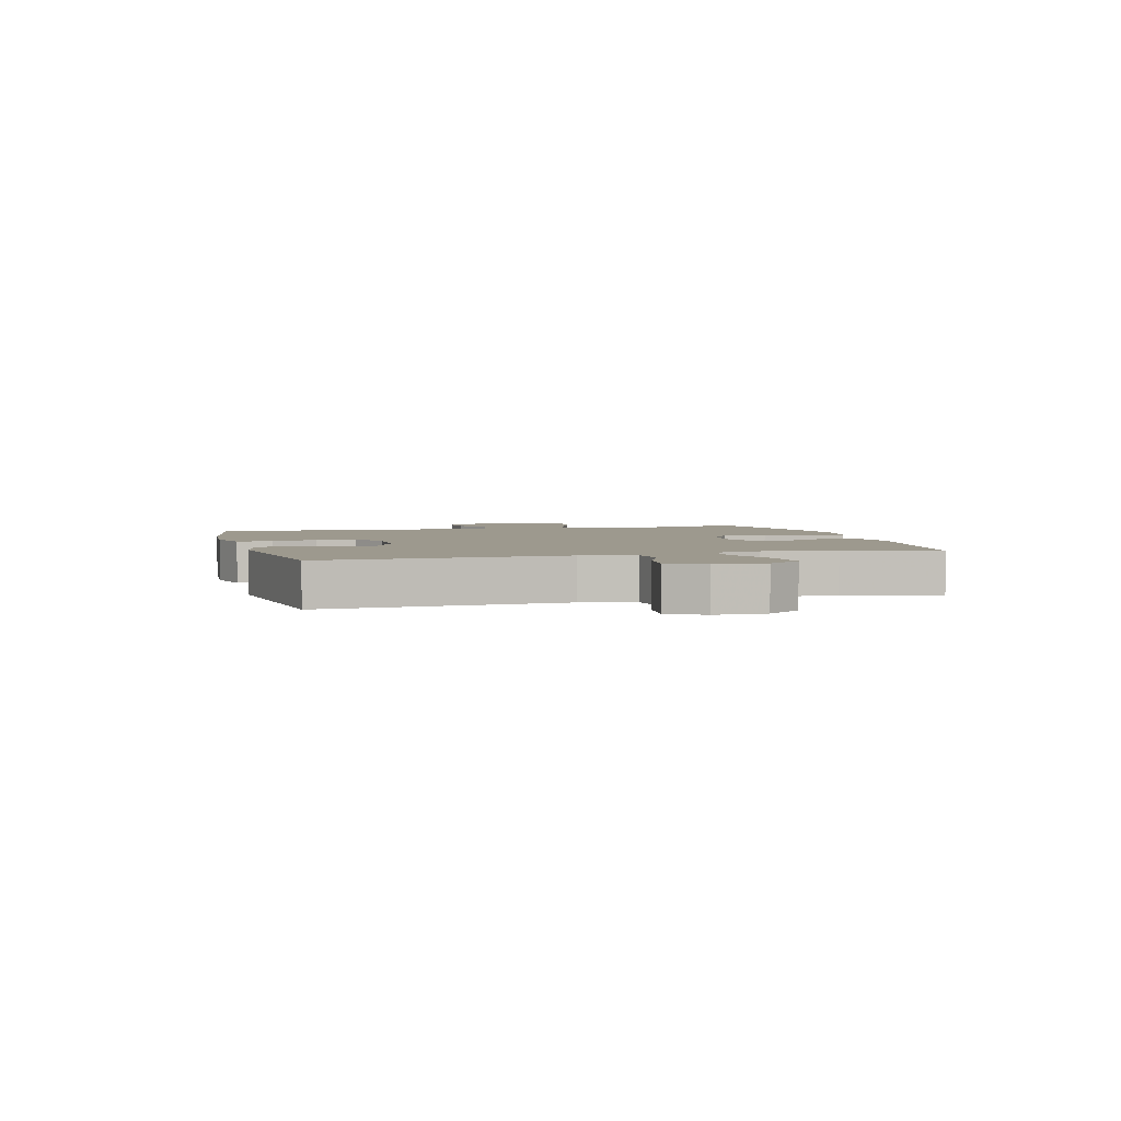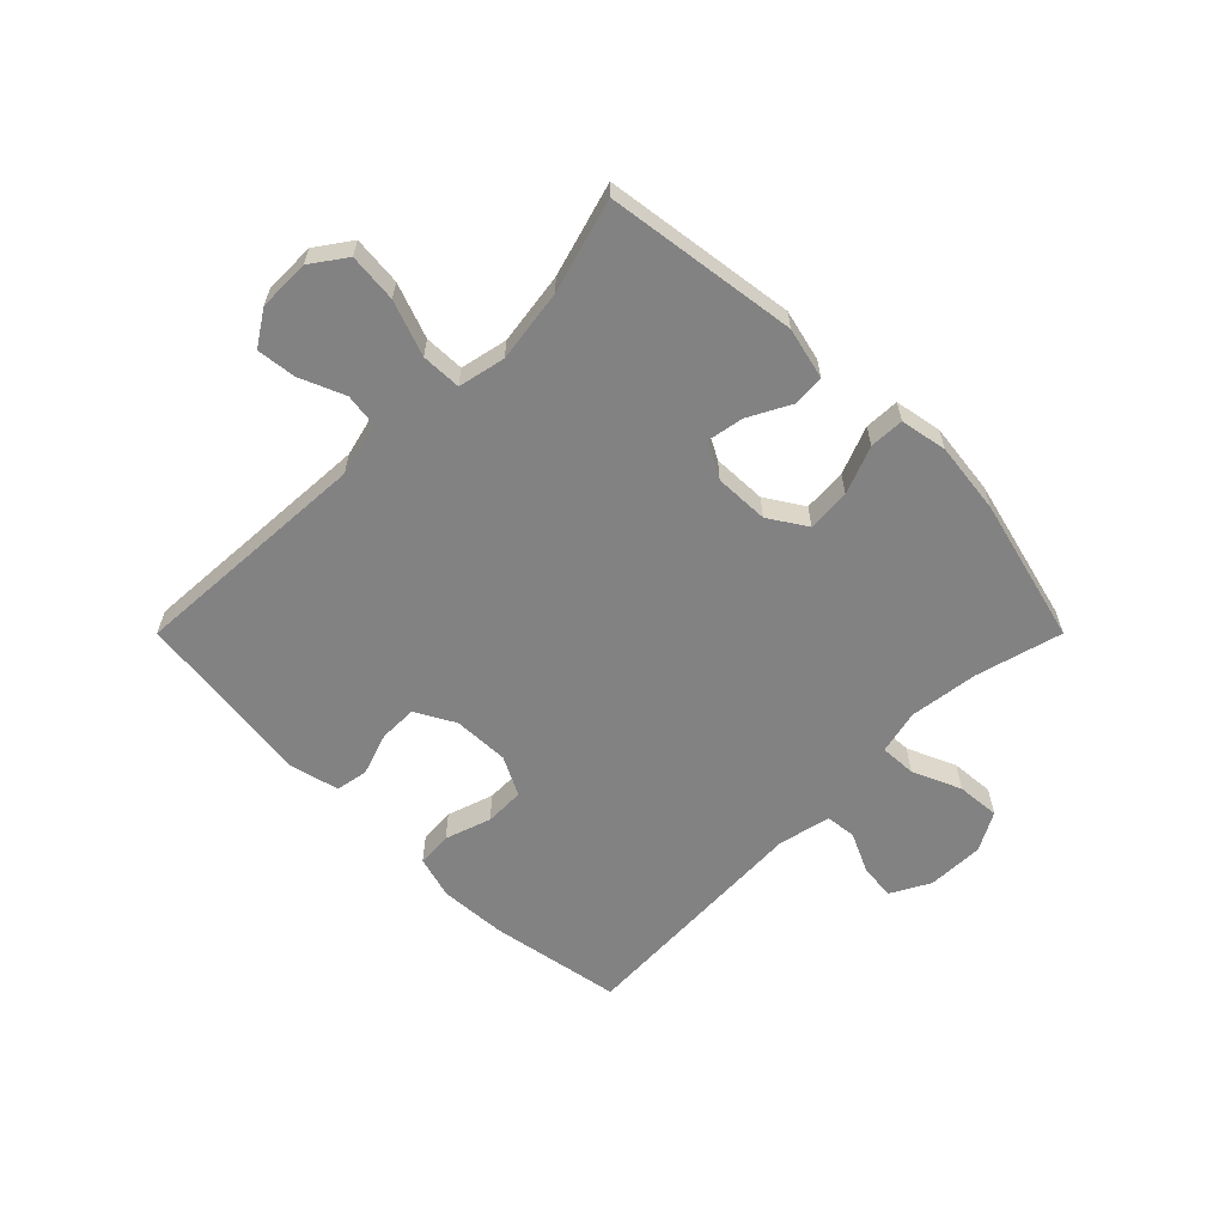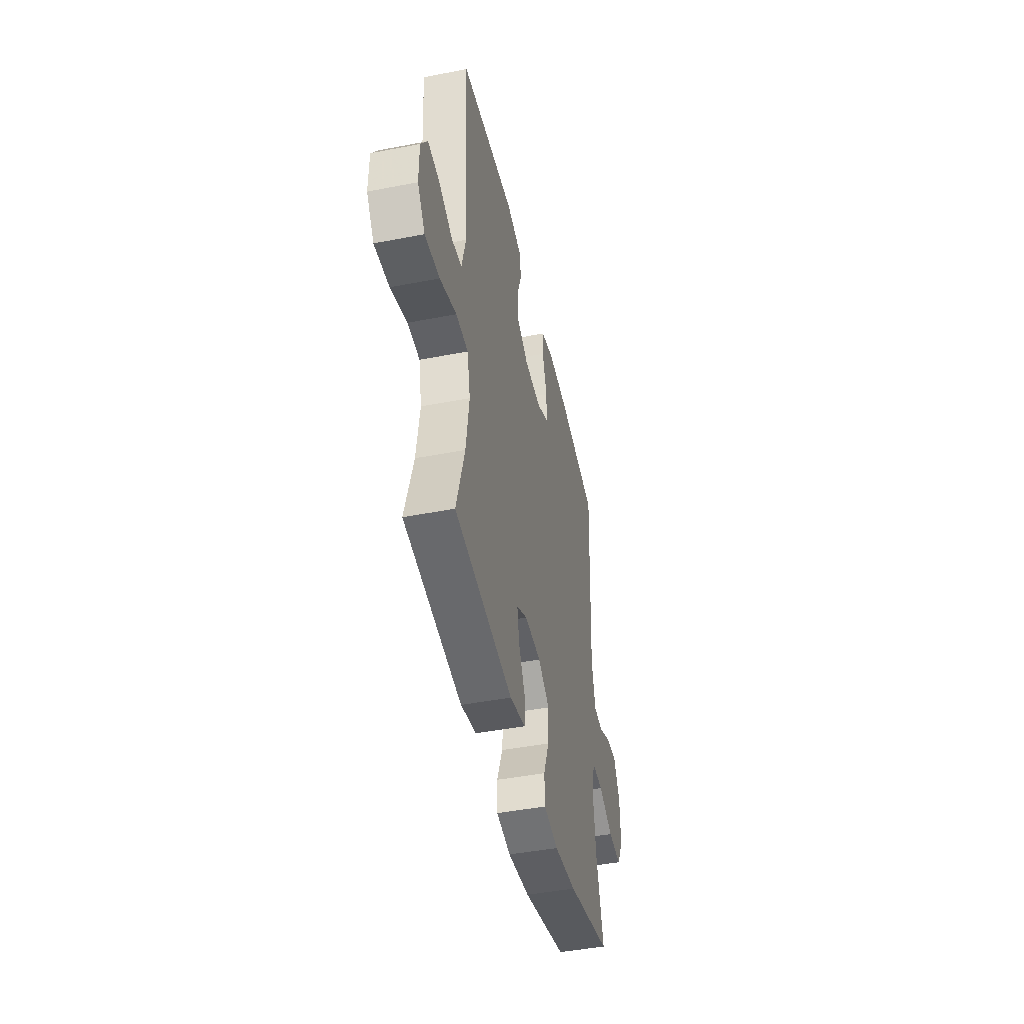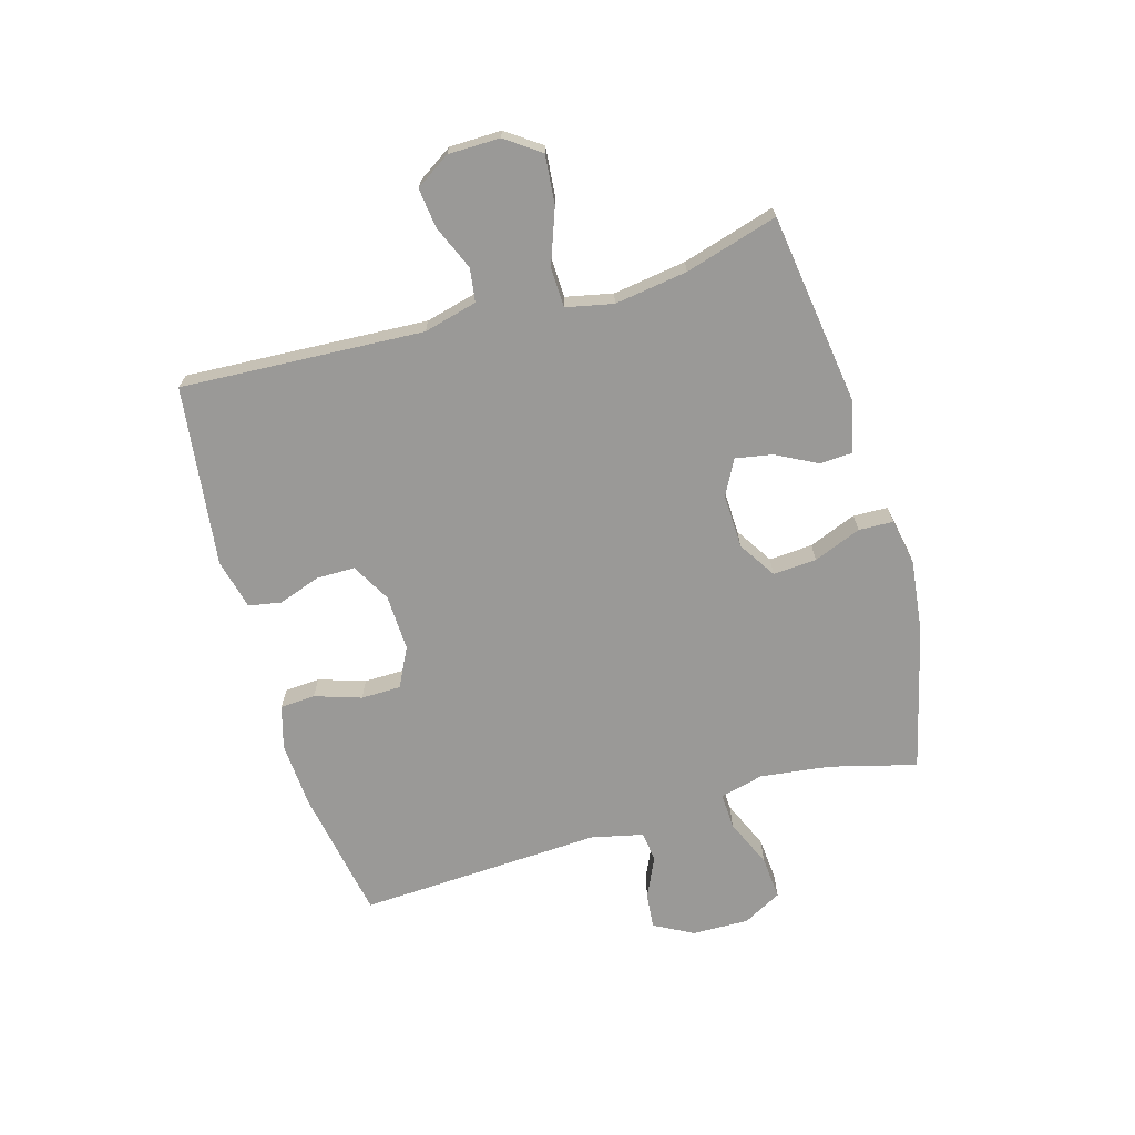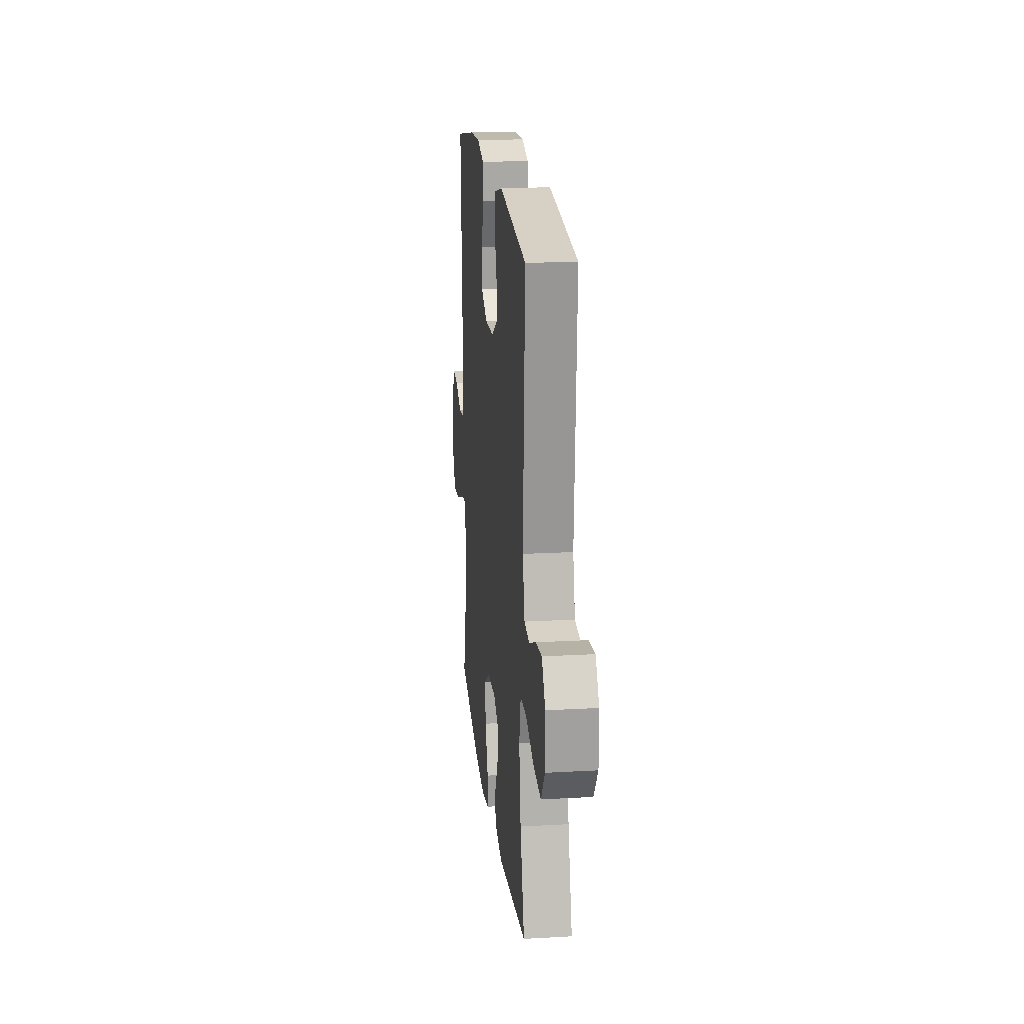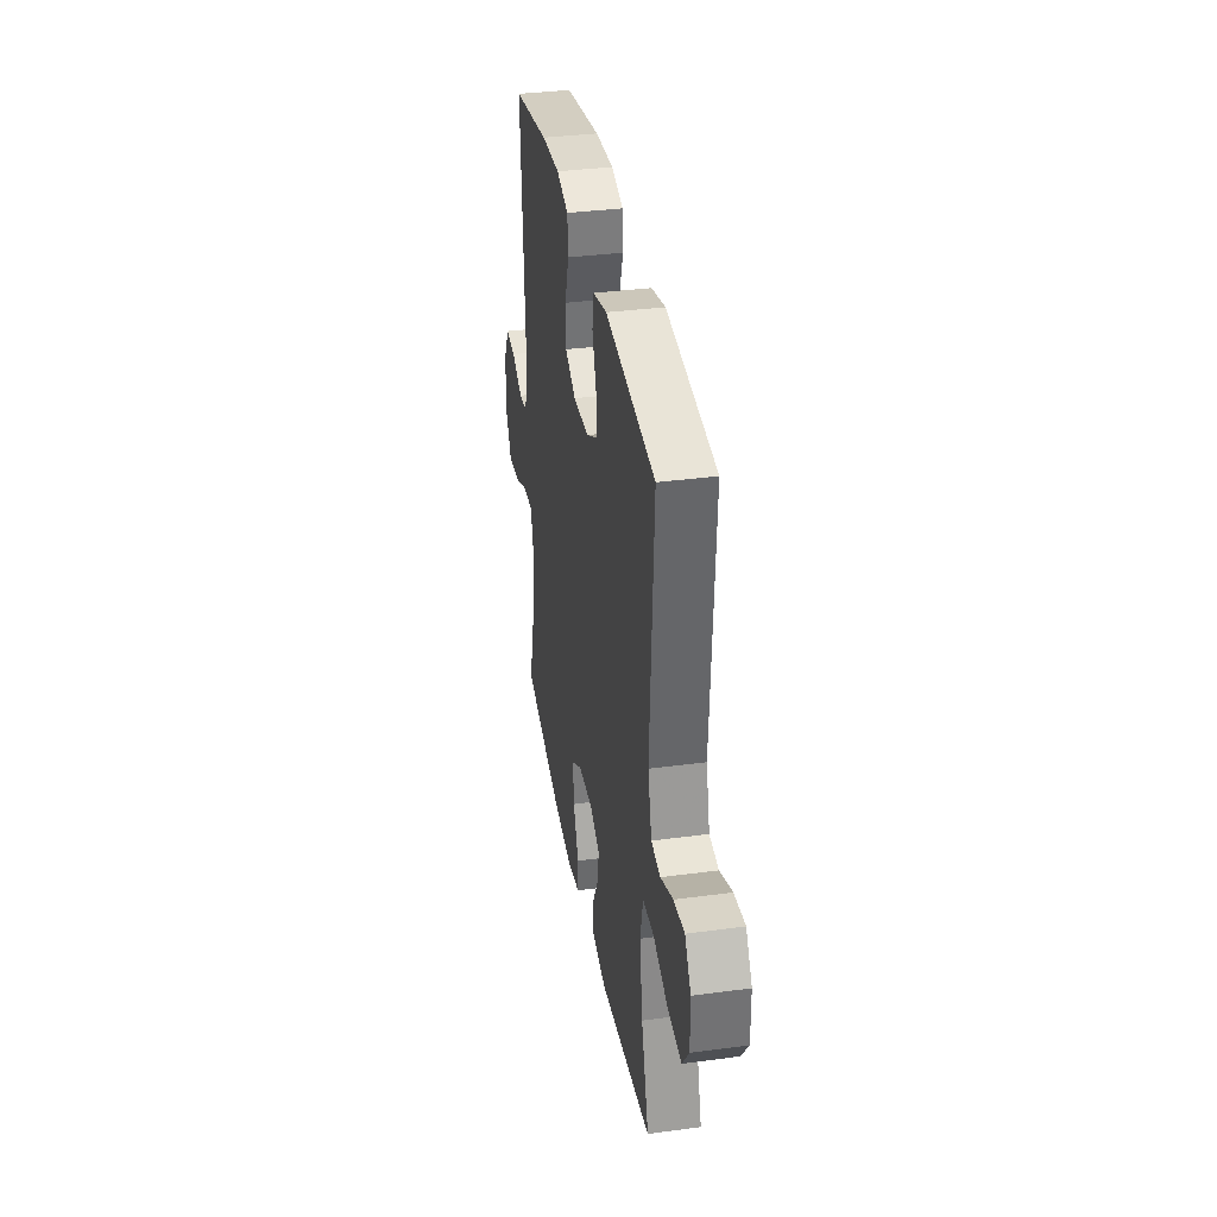
<metadata>
{"format":"obj","ext":"obj","renderer":"f3d","projection":"perspective","resolution":1024,"background":"white","views":[{"elev":3.3,"azim":74.8,"up":"+Y"},{"elev":-60.8,"azim":135.0,"up":"+Y"},{"elev":-45.3,"azim":102.6,"up":"+Z"},{"elev":-68.9,"azim":106.2,"up":"+Y"},{"elev":19.2,"azim":83.9,"up":"+Z"},{"elev":35.5,"azim":80.0,"up":"+Z"}]}
</metadata>
<code>
v -0.5 0.07 -0.5
v -0.461 0.07 -0.353
v -0.446 0.07 -0.234
v -0.464 0.07 -0.159
v -0.526 0.07 -0.162
v -0.609 0.07 -0.198
v -0.683 0.07 -0.204
v -0.719 0.07 -0.138
v -0.717 0.07 -0.041
v -0.681 0.07 0.026
v -0.62 0.07 0.02
v -0.551 0.07 -0.012
v -0.499 0.07 -0.006
v -0.479 0.07 0.083
v -0.5 0.07 0.5
v -0.275 0.07 0.54
v -0.161 0.07 0.547
v -0.087 0.07 0.526
v -0.083 0.07 0.466
v -0.109 0.07 0.387
v -0.108 0.07 0.319
v -0.041 0.07 0.285
v 0.055 0.07 0.288
v 0.122 0.07 0.325
v 0.122 0.07 0.39
v 0.097 0.07 0.463
v 0.107 0.07 0.518
v 0.193 0.07 0.539
v 0.5 0.07 0.5
v 0.477 0.07 0.087
v 0.5 0.07 -0.004
v 0.557 0.07 -0.012
v 0.633 0.07 0.02
v 0.7 0.07 0.028
v 0.738 0.07 -0.031
v 0.739 0.07 -0.119
v 0.697 0.07 -0.178
v 0.614 0.07 -0.17
v 0.521 0.07 -0.136
v 0.453 0.07 -0.138
v 0.436 0.07 -0.218
v 0.454 0.07 -0.342
v 0.5 0.07 -0.5
v 0.174 0.07 -0.545
v 0.086 0.07 -0.524
v 0.083 0.07 -0.469
v 0.12 0.07 -0.398
v 0.131 0.07 -0.336
v 0.071 0.07 -0.304
v -0.021 0.07 -0.307
v -0.085 0.07 -0.348
v -0.08 0.07 -0.422
v -0.048 0.07 -0.503
v -0.05 0.07 -0.562
v -0.13 0.07 -0.577
v -0.253 0.07 -0.562
v -0.5 0 -0.5
v -0.461 0 -0.353
v -0.446 0 -0.234
v -0.464 0 -0.159
v -0.526 0 -0.162
v -0.609 0 -0.198
v -0.683 0 -0.204
v -0.719 0 -0.138
v -0.717 0 -0.041
v -0.681 0 0.026
v -0.62 0 0.02
v -0.551 0 -0.012
v -0.499 0 -0.006
v -0.479 0 0.083
v -0.5 0 0.5
v -0.275 0 0.54
v -0.161 0 0.547
v -0.087 0 0.526
v -0.083 0 0.466
v -0.109 0 0.387
v -0.108 0 0.319
v -0.041 0 0.285
v 0.055 0 0.288
v 0.122 0 0.325
v 0.122 0 0.39
v 0.097 0 0.463
v 0.107 0 0.518
v 0.193 0 0.539
v 0.5 0 0.5
v 0.477 0 0.087
v 0.5 0 -0.004
v 0.557 0 -0.012
v 0.633 0 0.02
v 0.7 0 0.028
v 0.738 0 -0.031
v 0.739 0 -0.119
v 0.697 0 -0.178
v 0.614 0 -0.17
v 0.521 0 -0.136
v 0.453 0 -0.138
v 0.436 0 -0.218
v 0.454 0 -0.342
v 0.5 0 -0.5
v 0.174 0 -0.545
v 0.086 0 -0.524
v 0.083 0 -0.469
v 0.12 0 -0.398
v 0.131 0 -0.336
v 0.071 0 -0.304
v -0.021 0 -0.307
v -0.085 0 -0.348
v -0.08 0 -0.422
v -0.048 0 -0.503
v -0.05 0 -0.562
v -0.13 0 -0.577
v -0.253 0 -0.562
f 56 1 2
f 55 56 2
f 54 55 2
f 53 54 2
f 52 53 2
f 51 52 2 3
f 50 51 3 4
f 49 50 4
f 45 46 47
f 44 45 47
f 43 44 47
f 42 43 47
f 41 42 47 48
f 40 41 48 49
f 37 38 39
f 36 37 39
f 35 36 39
f 34 35 39
f 33 34 39
f 32 33 39
f 31 32 39 40
f 40 49 4
f 31 40 4
f 30 31 4
f 28 29 30
f 27 28 30
f 26 27 30
f 25 26 30
f 18 19 20
f 17 18 20
f 16 17 20
f 15 16 20
f 14 15 20
f 13 14 20 21
f 10 11 12
f 9 10 12
f 8 9 12
f 7 8 12
f 6 7 12
f 5 6 12
f 5 12 13
f 13 21 22
f 5 13 22
f 4 5 22
f 24 25 30
f 23 24 30 4
f 4 22 23
f 58 57 112
f 58 112 111
f 58 111 110
f 58 110 109
f 58 109 108
f 59 58 108 107
f 60 59 107 106
f 60 106 105
f 103 102 101
f 103 101 100
f 103 100 99
f 103 99 98
f 104 103 98 97
f 105 104 97 96
f 95 94 93
f 95 93 92
f 95 92 91
f 95 91 90
f 95 90 89
f 95 89 88
f 96 95 88 87
f 60 105 96
f 60 96 87
f 60 87 86
f 86 85 84
f 86 84 83
f 86 83 82
f 86 82 81
f 76 75 74
f 76 74 73
f 76 73 72
f 76 72 71
f 76 71 70
f 77 76 70 69
f 68 67 66
f 68 66 65
f 68 65 64
f 68 64 63
f 68 63 62
f 68 62 61
f 69 68 61
f 78 77 69
f 78 69 61
f 78 61 60
f 86 81 80
f 60 86 80 79
f 79 78 60
f 1 57 58 2
f 2 58 59 3
f 3 59 60 4
f 4 60 61 5
f 5 61 62 6
f 6 62 63 7
f 7 63 64 8
f 8 64 65 9
f 9 65 66 10
f 10 66 67 11
f 11 67 68 12
f 12 68 69 13
f 13 69 70 14
f 14 70 71 15
f 15 71 72 16
f 16 72 73 17
f 17 73 74 18
f 18 74 75 19
f 19 75 76 20
f 20 76 77 21
f 21 77 78 22
f 22 78 79 23
f 23 79 80 24
f 24 80 81 25
f 25 81 82 26
f 26 82 83 27
f 27 83 84 28
f 28 84 85 29
f 29 85 86 30
f 30 86 87 31
f 31 87 88 32
f 32 88 89 33
f 33 89 90 34
f 34 90 91 35
f 35 91 92 36
f 36 92 93 37
f 37 93 94 38
f 38 94 95 39
f 39 95 96 40
f 40 96 97 41
f 41 97 98 42
f 42 98 99 43
f 43 99 100 44
f 44 100 101 45
f 45 101 102 46
f 46 102 103 47
f 47 103 104 48
f 48 104 105 49
f 49 105 106 50
f 50 106 107 51
f 51 107 108 52
f 52 108 109 53
f 53 109 110 54
f 54 110 111 55
f 55 111 112 56
f 56 112 57 1

</code>
